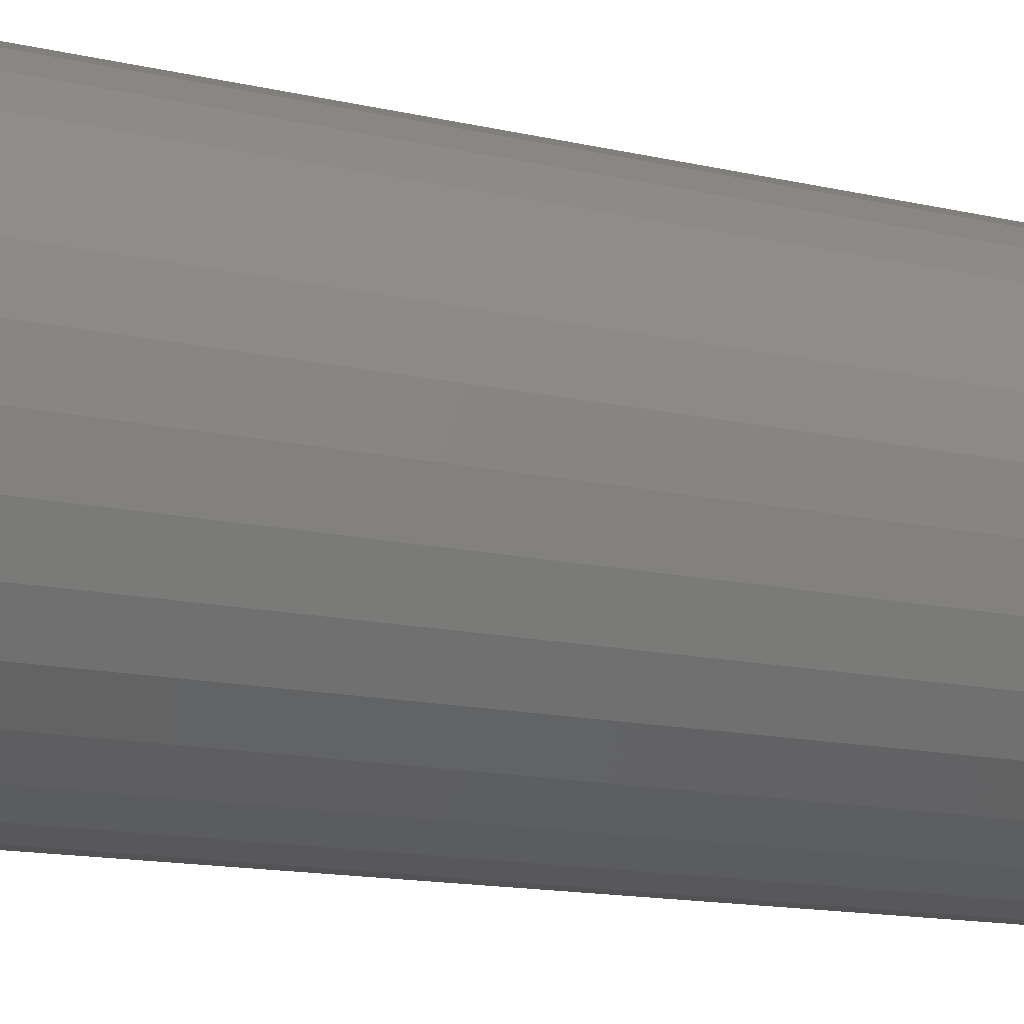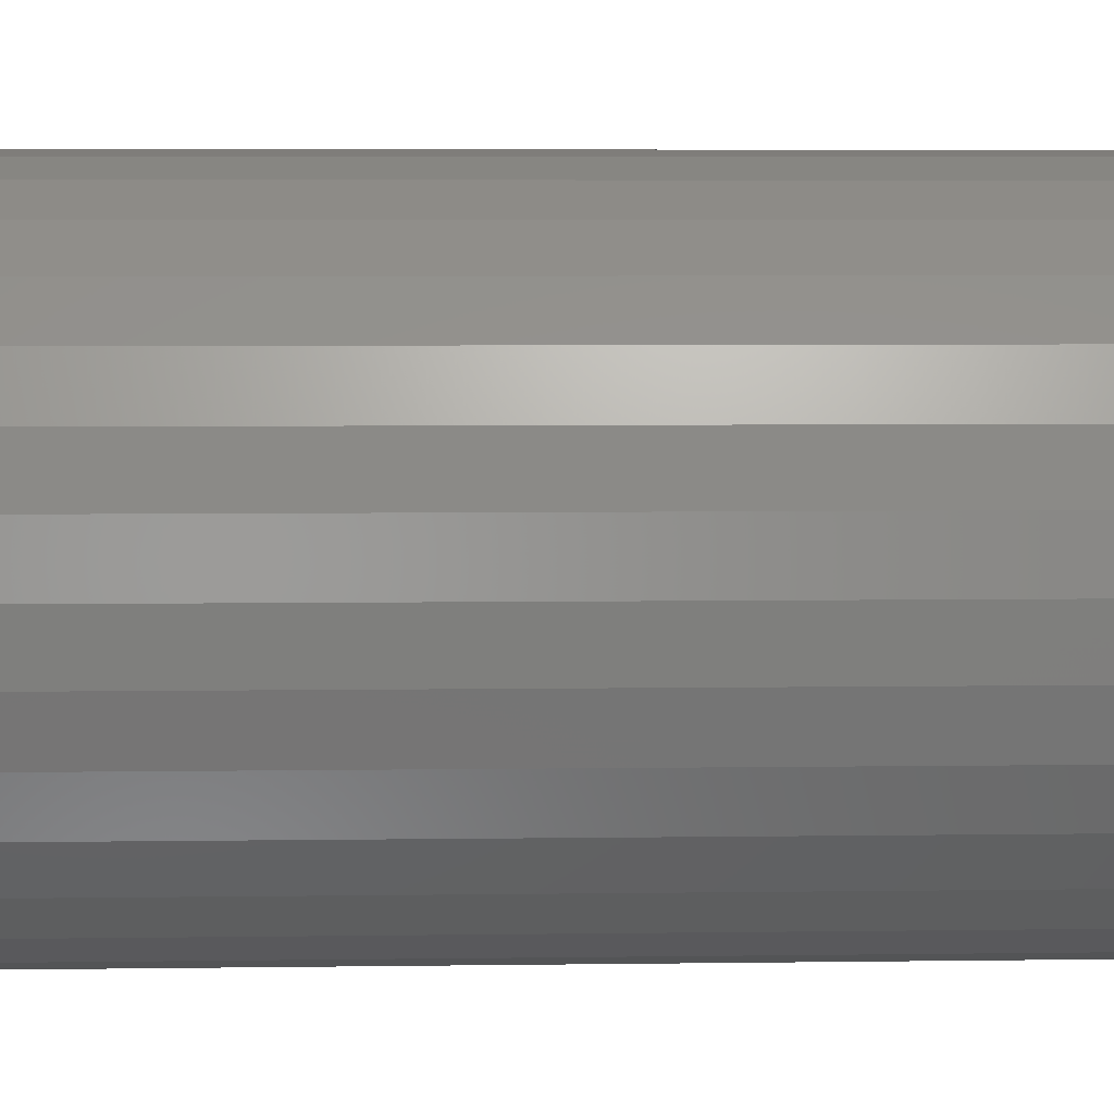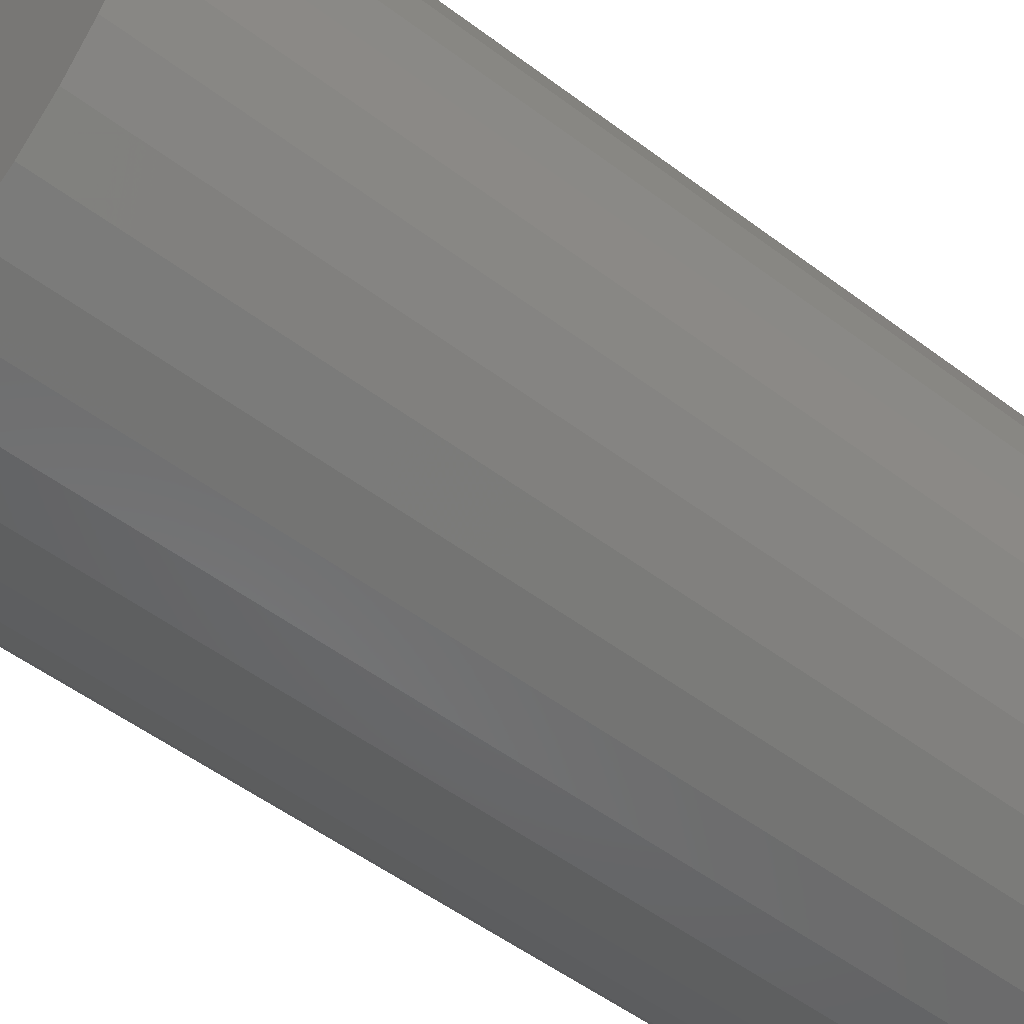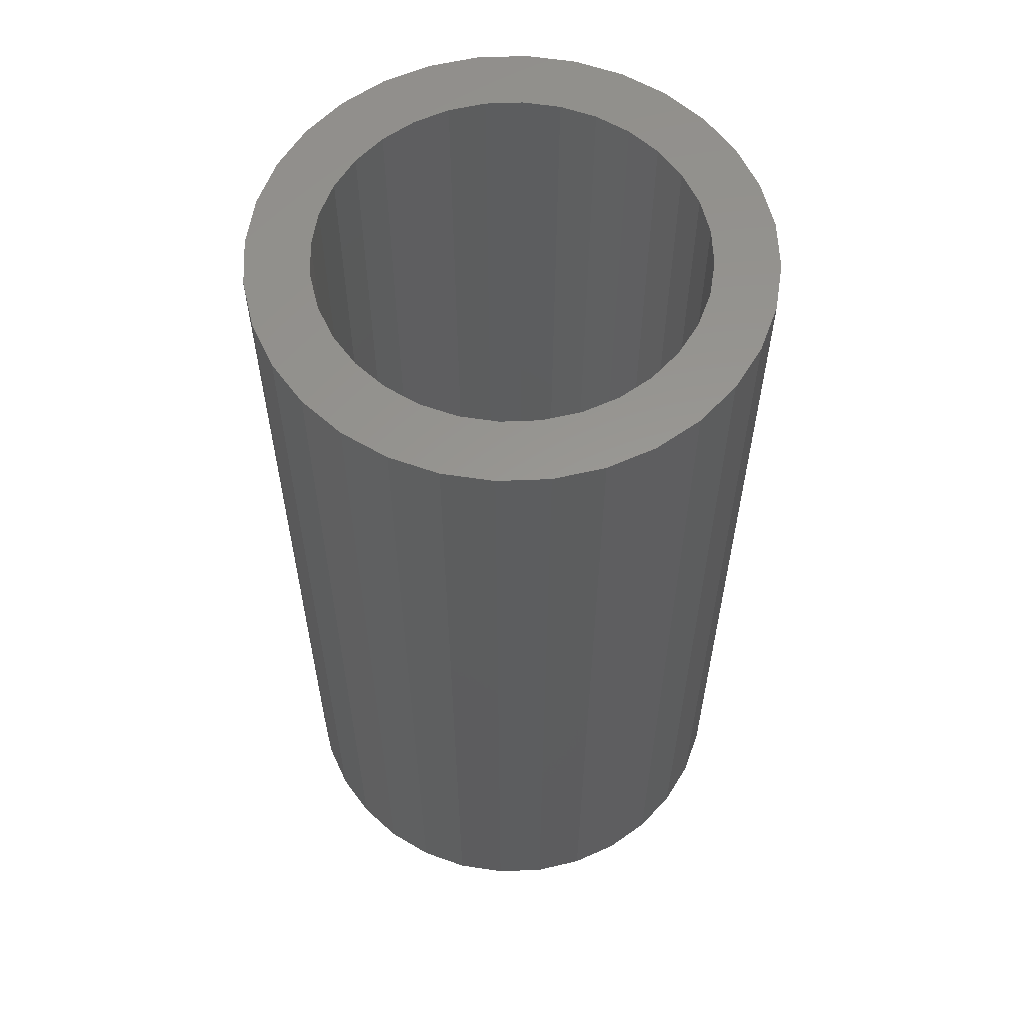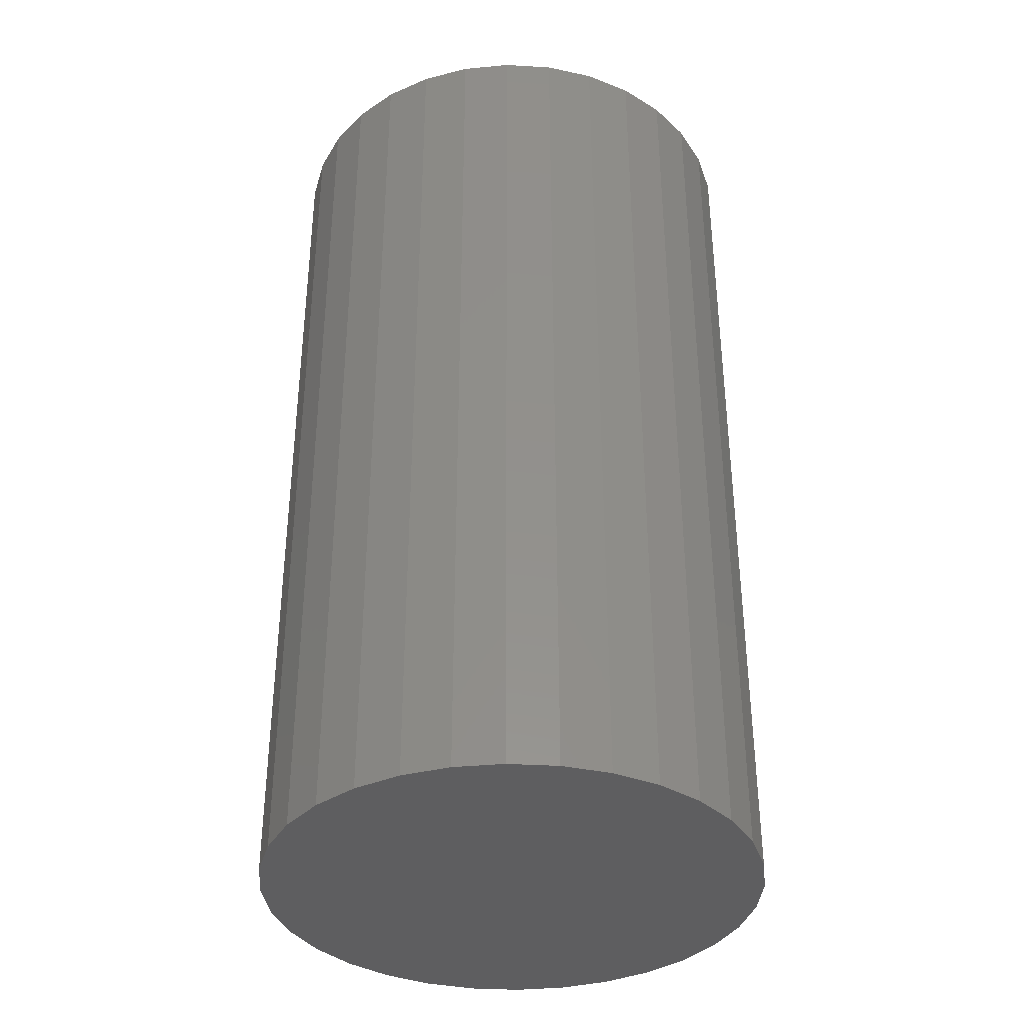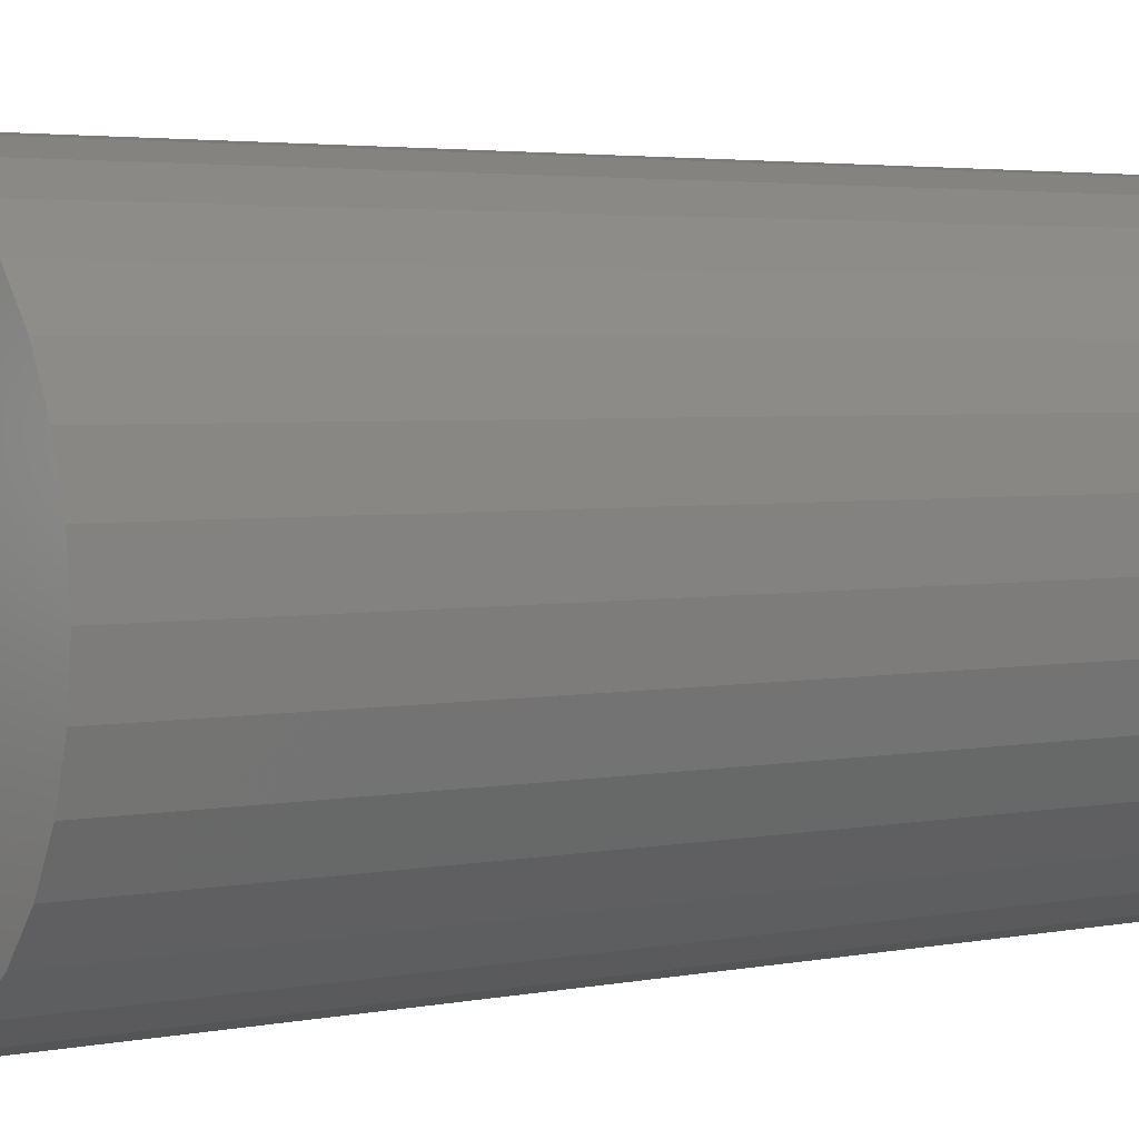
<metadata>
{"format":"stl","ext":"stl","renderer":"f3d","projection":"perspective","resolution":1024,"background":"white","views":[{"elev":-15.1,"azim":64.4,"up":"+Z"},{"elev":5.6,"azim":87.4,"up":"+Z"},{"elev":-52.9,"azim":51.1,"up":"+Z"},{"elev":58.8,"azim":-176.7,"up":"+Y"},{"elev":-36.5,"azim":46.3,"up":"+Y"},{"elev":3.3,"azim":55.2,"up":"+Z"}]}
</metadata>
<code>
# stl→obj: 128 verts, 252 faces
v -0.00419 8.193e-17 0.02918
v 0.001734 8.258e-17 0.03097
v 0.007895 8.327e-17 0.03158
v 0.003258 8.275e-17 0.02331
v -0.0012 8.226e-17 0.02196
v -0.01443 8.079e-17 0.02233
v -0.005309 8.18e-17 0.01976
v -0.01836 8.035e-17 0.01754
v -0.008911 8.14e-17 0.01681
v -0.01187 8.107e-17 0.0132
v -0.02128 8.003e-17 0.01208
v -0.01406 8.083e-17 0.009095
v -0.02308 7.983e-17 0.006161
v -0.01542 8.068e-17 0.004637
v -0.02308 7.983e-17 -0.006161
v -0.01542 8.068e-17 -0.004637
v -0.01406 8.083e-17 -0.009095
v -0.02128 8.003e-17 -0.01208
v -0.01187 8.107e-17 -0.0132
v -0.01836 8.035e-17 -0.01754
v -0.008911 8.14e-17 -0.01681
v -0.005309 8.18e-17 -0.01976
v -0.01443 8.079e-17 -0.02233
v -0.0012 8.226e-17 -0.02196
v 0.003258 8.275e-17 -0.02331
v -0.00965 8.132e-17 -0.02626
v 0.01699 8.428e-17 0.02196
v 0.01253 8.378e-17 0.02331
v 0.02544 8.521e-17 0.02626
v 0.03022 8.575e-17 0.02233
v 0.0211 8.473e-17 0.01976
v 0.0247 8.513e-17 0.01681
v 0.03415 8.618e-17 0.01754
v 0.02766 8.546e-17 0.0132
v 0.03707 8.651e-17 0.01208
v 0.02985 8.57e-17 0.009095
v 0.03887 8.671e-17 0.006161
v 0.0312 8.585e-17 0.004637
v 0.03166 8.591e-17 -5.368e-17
v 0.02985 8.57e-17 -0.009095
v 0.0312 8.585e-17 -0.004637
v 0.03887 8.671e-17 -0.006161
v 0.03707 8.651e-17 -0.01208
v 0.02766 8.546e-17 -0.0132
v 0.03415 8.618e-17 -0.01754
v 0.0247 8.513e-17 -0.01681
v 0.0211 8.473e-17 -0.01976
v 0.03022 8.575e-17 -0.02233
v 0.01699 8.428e-17 -0.02196
v 0.02544 8.521e-17 -0.02626
v 0.01253 8.378e-17 -0.02331
v 0.01406 8.395e-17 -0.03097
v 0.007895 8.327e-17 -0.03158
v 0.01998 8.461e-17 -0.02918
v 0.03947 8.677e-17 -2.803e-17
v -0.02368 7.976e-17 -3.287e-17
v -0.01587 8.063e-17 -3.622e-17
v 0.007895 8.327e-17 -0.02377
v 0.001734 8.258e-17 -0.03097
v -0.00419 8.193e-17 -0.02918
v 0.007895 8.327e-17 0.02377
v -0.00965 8.132e-17 0.02626
v 0.01406 8.395e-17 0.03097
v 0.01998 8.461e-17 0.02918
v 0.01253 -0.1094 -0.02331
v 0.01699 -0.1094 -0.02196
v 0.0211 -0.1094 -0.01976
v 0.0247 -0.1094 -0.01681
v 0.02766 -0.1094 -0.0132
v 0.02985 -0.1094 -0.009095
v 0.0312 -0.1094 -0.004637
v 0.03166 -0.1094 -5.368e-17
v 0.007895 -0.1094 -0.02377
v 0.003258 -0.1094 -0.02331
v -0.0012 -0.1094 -0.02196
v -0.005309 -0.1094 -0.01976
v -0.008911 -0.1094 -0.01681
v -0.01187 -0.1094 -0.0132
v -0.01406 -0.1094 -0.009095
v -0.01542 -0.1094 -0.004637
v -0.01587 -0.1094 -3.622e-17
v 0.003258 -0.1094 0.02331
v -0.0012 -0.1094 0.02196
v -0.005309 -0.1094 0.01976
v -0.008911 -0.1094 0.01681
v -0.01187 -0.1094 0.0132
v -0.01406 -0.1094 0.009095
v -0.01542 -0.1094 0.004637
v 0.007895 -0.1094 0.02377
v 0.01253 -0.1094 0.02331
v 0.01699 -0.1094 0.02196
v 0.0211 -0.1094 0.01976
v 0.0247 -0.1094 0.01681
v 0.02766 -0.1094 0.0132
v 0.02985 -0.1094 0.009095
v 0.0312 -0.1094 0.004637
v 0.007895 -0.1172 0.03158
v 0.001734 -0.1172 0.03097
v -0.00419 -0.1172 0.02918
v 0.01406 -0.1172 0.03097
v 0.01998 -0.1172 0.02918
v -0.00965 -0.1172 0.02626
v 0.02544 -0.1172 0.02626
v -0.01443 -0.1172 0.02233
v 0.03022 -0.1172 0.02233
v -0.01836 -0.1172 0.01754
v 0.03415 -0.1172 0.01754
v -0.02128 -0.1172 0.01208
v 0.03707 -0.1172 0.01208
v -0.02308 -0.1172 0.006161
v 0.03887 -0.1172 0.006161
v 0.03887 -0.1172 -0.006161
v -0.02128 -0.1172 -0.01208
v 0.03707 -0.1172 -0.01208
v -0.01836 -0.1172 -0.01754
v 0.03415 -0.1172 -0.01754
v -0.01443 -0.1172 -0.02233
v 0.03022 -0.1172 -0.02233
v -0.00965 -0.1172 -0.02626
v 0.02544 -0.1172 -0.02626
v -0.00419 -0.1172 -0.02918
v 0.01998 -0.1172 -0.02918
v 0.001734 -0.1172 -0.03097
v 0.007895 -0.1172 -0.03158
v 0.01406 -0.1172 -0.03097
v 0.03947 -0.1172 -2.803e-17
v -0.02368 -0.1172 -3.287e-17
v -0.02308 -0.1172 -0.006161
f 1 2 3
f 4 5 6
f 6 5 7
f 7 8 6
f 9 8 7
f 8 9 10
f 10 11 8
f 11 10 12
f 12 13 11
f 14 13 12
f 15 16 17
f 17 18 15
f 19 18 17
f 20 18 19
f 21 20 19
f 20 21 22
f 22 23 20
f 24 23 22
f 23 24 25
f 25 26 23
f 27 28 29
f 30 27 29
f 31 27 30
f 32 31 30
f 33 32 30
f 34 32 33
f 35 34 33
f 36 34 35
f 37 36 35
f 37 38 36
f 38 37 39
f 40 41 42
f 43 40 42
f 43 44 40
f 44 43 45
f 46 44 45
f 47 46 45
f 48 47 45
f 49 47 48
f 50 51 49
f 49 48 50
f 52 53 54
f 55 42 41
f 55 41 39
f 55 39 37
f 56 13 14
f 56 14 57
f 56 57 16
f 56 16 15
f 58 51 50
f 58 50 54
f 58 54 53
f 58 53 59
f 58 59 60
f 58 60 26
f 58 26 25
f 61 4 6
f 61 6 62
f 61 62 1
f 61 1 3
f 61 3 63
f 61 63 64
f 61 64 29
f 61 29 28
f 58 65 51
f 51 65 66
f 51 66 49
f 49 66 67
f 49 67 47
f 47 67 68
f 47 68 46
f 46 68 69
f 46 69 44
f 44 69 70
f 44 70 40
f 40 70 71
f 40 71 41
f 41 71 72
f 41 72 39
f 65 58 73
f 73 58 25
f 73 25 74
f 74 25 24
f 74 24 75
f 75 24 22
f 75 22 76
f 76 22 21
f 76 21 77
f 77 21 19
f 77 19 78
f 78 19 17
f 78 17 79
f 79 17 16
f 79 16 80
f 80 16 57
f 80 57 81
f 61 82 4
f 4 82 83
f 4 83 5
f 5 83 84
f 5 84 7
f 7 84 85
f 7 85 9
f 9 85 86
f 9 86 10
f 10 86 87
f 10 87 12
f 12 87 88
f 12 88 14
f 14 88 81
f 14 81 57
f 82 61 89
f 89 61 28
f 89 28 90
f 90 28 27
f 90 27 91
f 91 27 31
f 91 31 92
f 92 31 32
f 92 32 93
f 93 32 34
f 93 34 94
f 94 34 36
f 94 36 95
f 95 36 38
f 95 38 96
f 96 38 39
f 96 39 72
f 83 82 89
f 83 89 90
f 91 83 90
f 84 83 91
f 92 84 91
f 85 84 92
f 93 85 92
f 86 85 93
f 94 86 93
f 87 86 94
f 95 87 94
f 88 87 95
f 96 88 95
f 70 79 71
f 78 79 70
f 69 78 70
f 77 78 69
f 68 77 69
f 76 77 68
f 67 76 68
f 75 76 67
f 66 75 67
f 74 75 66
f 73 74 66
f 65 73 66
f 79 80 71
f 71 80 81
f 71 81 72
f 72 81 88
f 72 88 96
f 97 98 99
f 100 97 99
f 100 99 101
f 101 99 102
f 101 102 103
f 103 102 104
f 103 104 105
f 105 104 106
f 105 106 107
f 107 106 108
f 107 108 109
f 109 108 110
f 109 110 111
f 112 113 114
f 114 113 115
f 114 115 116
f 116 115 117
f 116 117 118
f 118 117 119
f 118 119 120
f 120 119 121
f 120 121 122
f 122 121 123
f 122 123 124
f 122 124 125
f 111 110 126
f 126 110 127
f 126 127 112
f 112 127 128
f 112 128 113
f 55 126 42
f 42 126 112
f 42 112 43
f 43 112 114
f 43 114 45
f 45 114 116
f 45 116 48
f 48 116 118
f 48 118 50
f 50 118 120
f 50 120 54
f 54 120 122
f 54 122 52
f 52 122 125
f 52 125 53
f 53 125 124
f 53 124 59
f 59 124 123
f 59 123 60
f 60 123 121
f 60 121 26
f 26 121 119
f 26 119 23
f 23 119 117
f 23 117 20
f 20 117 115
f 20 115 18
f 18 115 113
f 18 113 15
f 15 113 128
f 15 128 56
f 56 128 127
f 56 127 13
f 13 127 110
f 13 110 11
f 11 110 108
f 11 108 8
f 8 108 106
f 8 106 6
f 6 106 104
f 6 104 62
f 62 104 102
f 62 102 1
f 1 102 99
f 1 99 2
f 2 99 98
f 2 98 3
f 3 98 97
f 3 97 63
f 63 97 100
f 63 100 64
f 64 100 101
f 64 101 29
f 29 101 103
f 29 103 30
f 30 103 105
f 30 105 33
f 33 105 107
f 33 107 35
f 35 107 109
f 35 109 37
f 37 109 111
f 37 111 55
f 55 111 126

</code>
